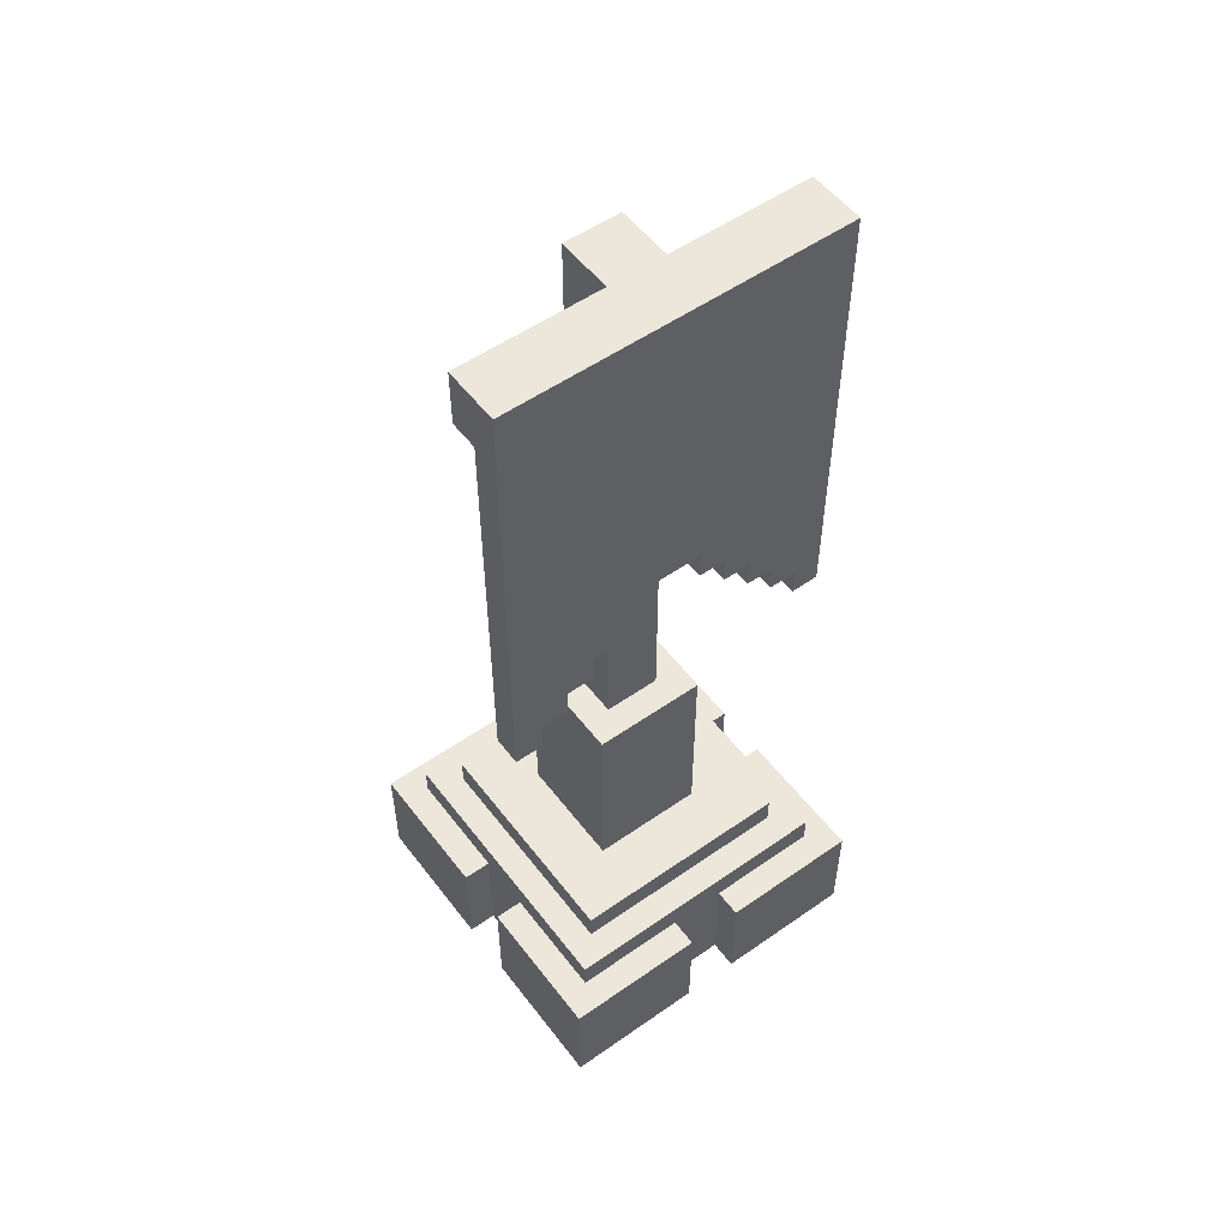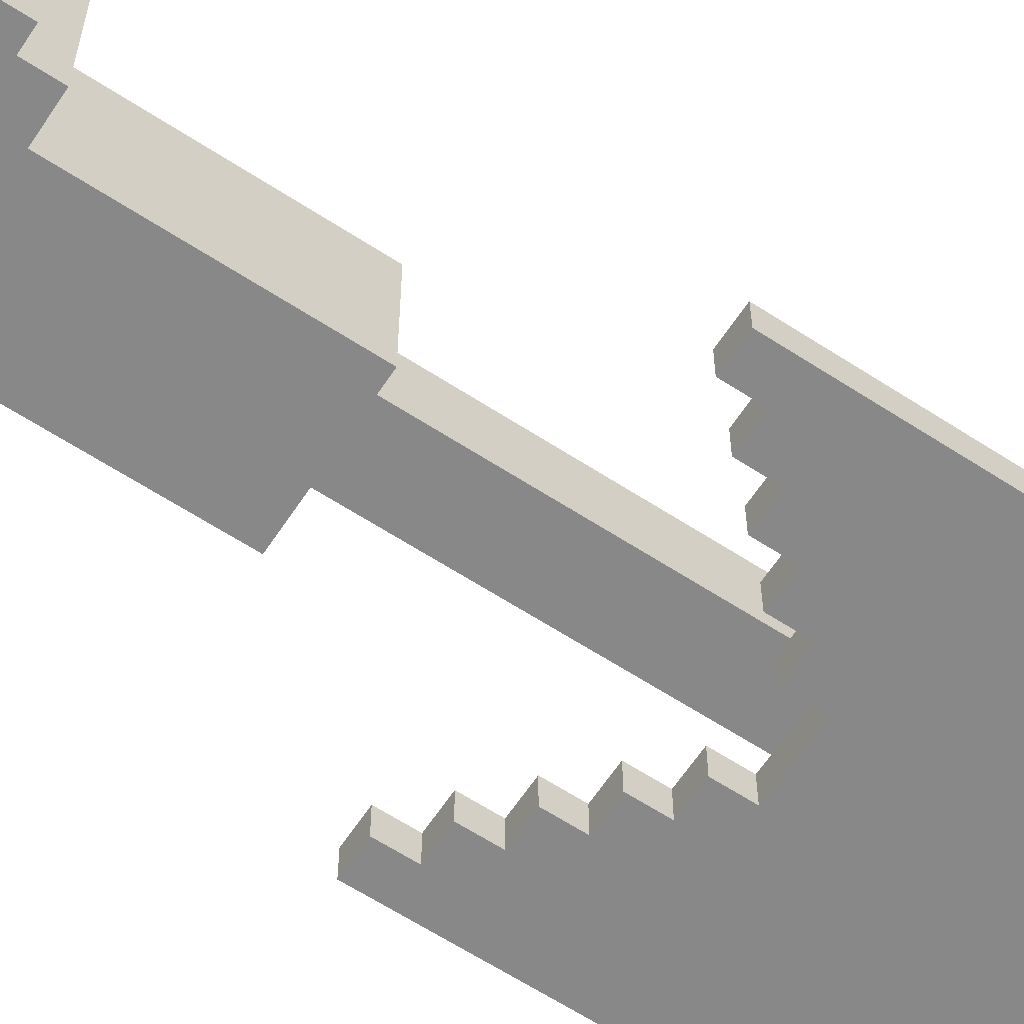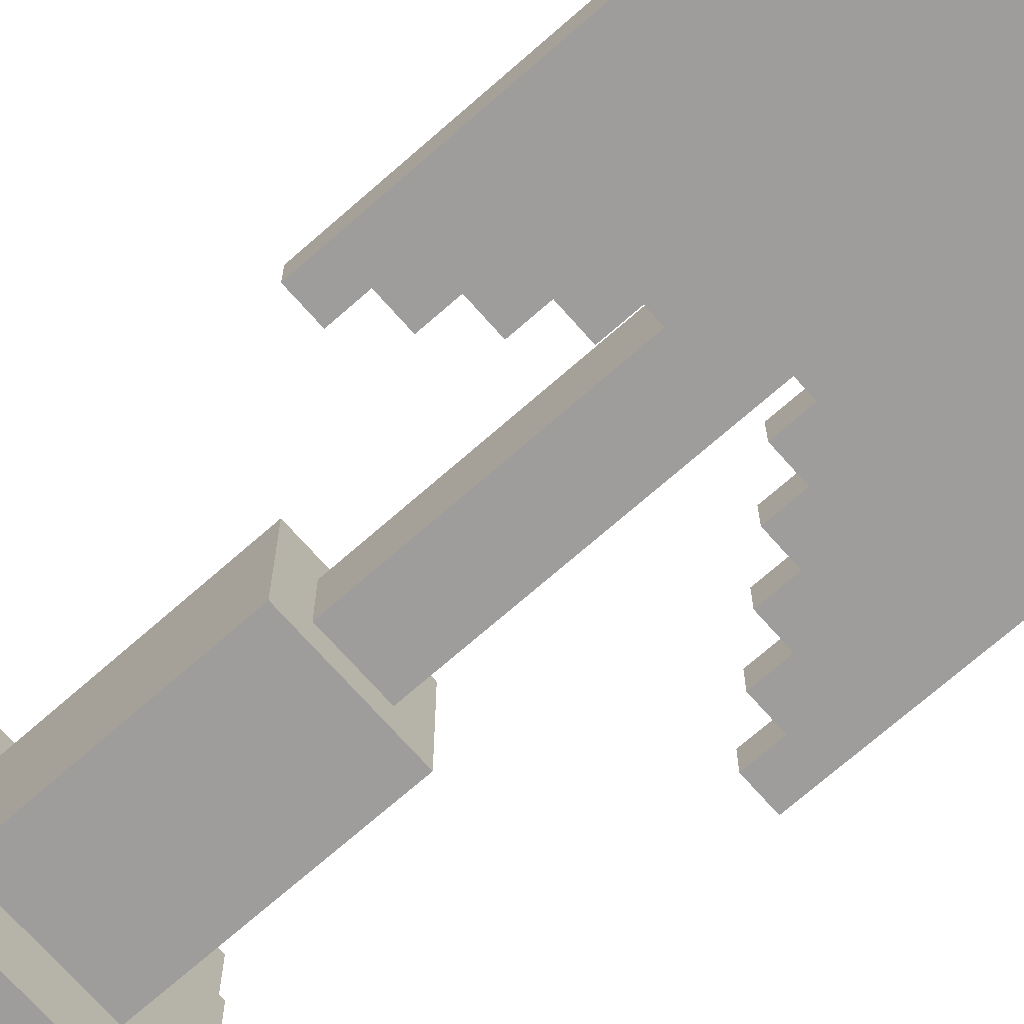
<metadata>
{"format":"obj","ext":"obj","renderer":"f3d","projection":"perspective","resolution":1024,"background":"white","views":[{"elev":54.0,"azim":143.4,"up":"+Y"},{"elev":-62.9,"azim":56.6,"up":"+Z"},{"elev":-70.7,"azim":131.4,"up":"+Z"}]}
</metadata>
<code>
o
v 1.4 2 -1.4
v 1.4 2 -1.9
v 1.4 2 -2.1
v 1.4 2 -2.6
v 1.4 2.1 -1.7
v 1.4 2.1 -1.8
v 1.4 2.1 -2.2
v 1.4 2.1 -2.3
v 1.4 2.3 -1.6
v 1.4 2.3 -1.7
v 1.4 2.3 -1.8
v 1.4 2.3 -2.2
v 1.4 2.3 -2.3
v 1.4 2.3 -2.4
v 1.4 2.4 -1.4
v 1.4 2.4 -1.6
v 1.4 2.4 -1.7
v 1.4 2.4 -1.9
v 1.4 2.4 -2.1
v 1.4 2.4 -2.3
v 1.4 2.4 -2.4
v 1.4 2.4 -2.6
v 1.4 3.7 -2.2
v 1.4 3.7 -2.3
v 1.4 5.1 -2.1
v 1.4 5.1 -2.2
v 1.4 5.3 -2.1
v 1.4 5.3 -2.2
v 1.4 5.3 -2.3
v 1.5 2 -1.9
v 1.5 2 -2.1
v 1.5 2.4 -1.5
v 1.5 2.4 -1.6
v 1.5 2.4 -1.7
v 1.5 2.4 -1.9
v 1.5 2.4 -2.1
v 1.5 2.4 -2.3
v 1.5 2.4 -2.4
v 1.5 2.4 -2.5
v 1.5 2.5 -1.5
v 1.5 2.5 -1.6
v 1.5 2.5 -2.4
v 1.5 2.5 -2.5
v 1.6 2.5 -1.6
v 1.6 2.5 -2.4
v 1.6 2.6 -1.6
v 1.6 2.6 -2.4
v 1.8 2.6 -1.8
v 1.8 2.6 -2.2
v 1.8 3.3 -1.8
v 1.8 3.3 -2.2
v 1.9 3.3 -1.9
v 1.9 3.3 -2.1
v 1.9 5.1 -2.1
v 1.9 5.3 -1.9
v 1.9 5.3 -2.1
v 2.1 2 -1.4
v 2.1 2 -1.5
v 2.1 2 -2.5
v 2.1 2 -2.6
v 2.1 2.4 -1.4
v 2.1 2.4 -1.5
v 2.1 2.4 -2.5
v 2.1 2.4 -2.6
v 2.1 4.1 -2.2
v 2.1 4.1 -2.3
v 2.1 4.2 -2.2
v 2.1 4.2 -2.3
v 2.2 4 -2.2
v 2.2 4 -2.3
v 2.2 4.1 -2.2
v 2.2 4.1 -2.3
v 2.3 3.9 -2.2
v 2.3 3.9 -2.3
v 2.3 4 -2.2
v 2.3 4 -2.3
v 2.4 3.8 -2.2
v 2.4 3.8 -2.3
v 2.4 3.9 -2.2
v 2.4 3.9 -2.3
v 2.5 3.7 -2.2
v 2.5 3.7 -2.3
v 2.5 3.8 -2.2
v 2.5 3.8 -2.3
v 1.5 3.7 -2.2
v 1.5 3.7 -2.3
v 1.5 3.8 -2.2
v 1.5 3.8 -2.3
v 1.6 3.8 -2.2
v 1.6 3.8 -2.3
v 1.6 3.9 -2.2
v 1.6 3.9 -2.3
v 1.7 3.9 -2.2
v 1.7 3.9 -2.3
v 1.7 4 -2.2
v 1.7 4 -2.3
v 1.8 4 -2.2
v 1.8 4 -2.3
v 1.8 4.1 -2.2
v 1.8 4.1 -2.3
v 1.9 2 -1.4
v 1.9 2 -1.5
v 1.9 2 -2.5
v 1.9 2 -2.6
v 1.9 2.4 -1.4
v 1.9 2.4 -1.5
v 1.9 2.4 -2.5
v 1.9 2.4 -2.6
v 1.9 4.1 -2.2
v 1.9 4.1 -2.3
v 1.9 4.2 -2.2
v 1.9 4.2 -2.3
v 2.1 3.3 -1.9
v 2.1 3.3 -2.1
v 2.1 5.1 -2.1
v 2.1 5.3 -1.9
v 2.1 5.3 -2.1
v 2.2 2.6 -1.8
v 2.2 2.6 -2.2
v 2.2 3.3 -1.8
v 2.2 3.3 -2.2
v 2.4 2.5 -1.6
v 2.4 2.5 -2.4
v 2.4 2.6 -1.6
v 2.4 2.6 -2.4
v 2.5 2 -1.9
v 2.5 2 -2.1
v 2.5 2.4 -1.5
v 2.5 2.4 -1.6
v 2.5 2.4 -1.7
v 2.5 2.4 -1.9
v 2.5 2.4 -2.1
v 2.5 2.4 -2.3
v 2.5 2.4 -2.4
v 2.5 2.4 -2.5
v 2.5 2.5 -1.5
v 2.5 2.5 -1.6
v 2.5 2.5 -2.4
v 2.5 2.5 -2.5
v 2.6 2 -1.4
v 2.6 2 -1.9
v 2.6 2 -2.1
v 2.6 2 -2.6
v 2.6 2.1 -1.7
v 2.6 2.1 -1.8
v 2.6 2.1 -2.2
v 2.6 2.1 -2.3
v 2.6 2.3 -1.6
v 2.6 2.3 -1.7
v 2.6 2.3 -1.8
v 2.6 2.3 -2.2
v 2.6 2.3 -2.3
v 2.6 2.3 -2.4
v 2.6 2.4 -1.4
v 2.6 2.4 -1.6
v 2.6 2.4 -1.7
v 2.6 2.4 -1.9
v 2.6 2.4 -2.1
v 2.6 2.4 -2.3
v 2.6 2.4 -2.4
v 2.6 2.4 -2.6
v 2.6 3.7 -2.2
v 2.6 3.7 -2.3
v 2.6 5.1 -2.1
v 2.6 5.1 -2.2
v 2.6 5.3 -2.1
v 2.6 5.3 -2.2
v 2.6 5.3 -2.3
v 1.4 2 -1.4
v 1.4 2.4 -1.4
v 1.6 2.3 -1.4
v 1.6 2.4 -1.4
v 1.7 2.1 -1.4
v 1.7 2.3 -1.4
v 1.7 2.4 -1.4
v 1.8 2.1 -1.4
v 1.8 2.3 -1.4
v 1.9 2 -1.4
v 1.9 2.4 -1.4
v 2.1 2 -1.4
v 2.1 2.4 -1.4
v 2.2 2.1 -1.4
v 2.2 2.3 -1.4
v 2.3 2.1 -1.4
v 2.3 2.3 -1.4
v 2.3 2.4 -1.4
v 2.4 2.3 -1.4
v 2.4 2.4 -1.4
v 2.6 2 -1.4
v 2.6 2.4 -1.4
v 1.5 2.4 -1.5
v 1.5 2.5 -1.5
v 1.6 2.4 -1.5
v 1.6 2.5 -1.5
v 1.7 2.4 -1.5
v 1.9 2 -1.5
v 1.9 2.4 -1.5
v 2.1 2 -1.5
v 2.1 2.4 -1.5
v 2.3 2.4 -1.5
v 2.4 2.4 -1.5
v 2.4 2.5 -1.5
v 2.5 2.4 -1.5
v 2.5 2.5 -1.5
v 1.6 2.5 -1.6
v 1.6 2.6 -1.6
v 2.4 2.5 -1.6
v 2.4 2.6 -1.6
v 1.8 2.6 -1.8
v 1.8 3.3 -1.8
v 2.2 2.6 -1.8
v 2.2 3.3 -1.8
v 1.9 3.3 -1.9
v 1.9 5.3 -1.9
v 2.1 3.3 -1.9
v 2.1 5.3 -1.9
v 1.4 2 -2.1
v 1.4 2.4 -2.1
v 1.4 5.1 -2.1
v 1.4 5.3 -2.1
v 1.5 2 -2.1
v 1.5 2.4 -2.1
v 1.9 5.1 -2.1
v 1.9 5.3 -2.1
v 2.1 5.1 -2.1
v 2.1 5.3 -2.1
v 2.5 2 -2.1
v 2.5 2.4 -2.1
v 2.6 2 -2.1
v 2.6 2.4 -2.1
v 2.6 5.1 -2.1
v 2.6 5.3 -2.1
v 1.4 3.7 -2.2
v 1.4 5.1 -2.2
v 1.5 3.7 -2.2
v 1.5 3.8 -2.2
v 1.6 3.8 -2.2
v 1.6 3.9 -2.2
v 1.6 5.1 -2.2
v 1.7 3.9 -2.2
v 1.7 4 -2.2
v 1.8 4 -2.2
v 1.8 4.1 -2.2
v 1.9 4.1 -2.2
v 1.9 4.2 -2.2
v 2.1 4.1 -2.2
v 2.1 4.2 -2.2
v 2.2 4 -2.2
v 2.2 4.1 -2.2
v 2.3 3.9 -2.2
v 2.3 4 -2.2
v 2.4 3.8 -2.2
v 2.4 3.9 -2.2
v 2.4 5.1 -2.2
v 2.5 3.7 -2.2
v 2.5 3.8 -2.2
v 2.6 3.7 -2.2
v 2.6 5.1 -2.2
v 1.4 2 -1.9
v 1.4 2.4 -1.9
v 1.5 2 -1.9
v 1.5 2.4 -1.9
v 2.5 2 -1.9
v 2.5 2.4 -1.9
v 2.6 2 -1.9
v 2.6 2.4 -1.9
v 1.9 3.3 -2.1
v 1.9 5.1 -2.1
v 2.1 3.3 -2.1
v 2.1 5.1 -2.1
v 1.8 2.6 -2.2
v 1.8 3.3 -2.2
v 2.2 2.6 -2.2
v 2.2 3.3 -2.2
v 1.4 3.7 -2.3
v 1.4 5.3 -2.3
v 1.5 3.7 -2.3
v 1.5 3.8 -2.3
v 1.6 3.8 -2.3
v 1.6 3.9 -2.3
v 1.6 5.1 -2.3
v 1.7 3.9 -2.3
v 1.7 4 -2.3
v 1.8 4 -2.3
v 1.8 4.1 -2.3
v 1.9 4.1 -2.3
v 1.9 4.2 -2.3
v 2.1 4.1 -2.3
v 2.1 4.2 -2.3
v 2.2 4 -2.3
v 2.2 4.1 -2.3
v 2.3 3.9 -2.3
v 2.3 4 -2.3
v 2.4 3.8 -2.3
v 2.4 3.9 -2.3
v 2.4 5.1 -2.3
v 2.5 3.7 -2.3
v 2.5 3.8 -2.3
v 2.6 3.7 -2.3
v 2.6 5.3 -2.3
v 1.6 2.5 -2.4
v 1.6 2.6 -2.4
v 2.4 2.5 -2.4
v 2.4 2.6 -2.4
v 1.5 2.4 -2.5
v 1.5 2.5 -2.5
v 1.6 2.4 -2.5
v 1.6 2.5 -2.5
v 1.7 2.4 -2.5
v 1.9 2 -2.5
v 1.9 2.4 -2.5
v 2.1 2 -2.5
v 2.1 2.4 -2.5
v 2.3 2.4 -2.5
v 2.4 2.4 -2.5
v 2.4 2.5 -2.5
v 2.5 2.4 -2.5
v 2.5 2.5 -2.5
v 1.4 2 -2.6
v 1.4 2.4 -2.6
v 1.6 2.3 -2.6
v 1.6 2.4 -2.6
v 1.7 2.1 -2.6
v 1.7 2.3 -2.6
v 1.7 2.4 -2.6
v 1.8 2.1 -2.6
v 1.8 2.3 -2.6
v 1.9 2 -2.6
v 1.9 2.4 -2.6
v 2.1 2 -2.6
v 2.1 2.4 -2.6
v 2.2 2.1 -2.6
v 2.2 2.3 -2.6
v 2.3 2.1 -2.6
v 2.3 2.3 -2.6
v 2.3 2.4 -2.6
v 2.4 2.3 -2.6
v 2.4 2.4 -2.6
v 2.6 2 -2.6
v 2.6 2.4 -2.6
v 1.4 2 -1.4
v 1.9 2 -1.4
v 2.1 2 -1.4
v 2.6 2 -1.4
v 1.9 2 -1.5
v 2.1 2 -1.5
v 1.4 2 -1.9
v 1.5 2 -1.9
v 2.5 2 -1.9
v 2.6 2 -1.9
v 1.4 2 -2.1
v 1.5 2 -2.1
v 2.5 2 -2.1
v 2.6 2 -2.1
v 1.9 2 -2.5
v 2.1 2 -2.5
v 1.4 2 -2.6
v 1.9 2 -2.6
v 2.1 2 -2.6
v 2.6 2 -2.6
v 1.4 3.7 -2.2
v 1.5 3.7 -2.2
v 2.5 3.7 -2.2
v 2.6 3.7 -2.2
v 1.4 3.7 -2.3
v 1.5 3.7 -2.3
v 2.5 3.7 -2.3
v 2.6 3.7 -2.3
v 1.5 3.8 -2.2
v 1.6 3.8 -2.2
v 2.4 3.8 -2.2
v 2.5 3.8 -2.2
v 1.5 3.8 -2.3
v 1.6 3.8 -2.3
v 2.4 3.8 -2.3
v 2.5 3.8 -2.3
v 1.6 3.9 -2.2
v 1.7 3.9 -2.2
v 2.3 3.9 -2.2
v 2.4 3.9 -2.2
v 1.6 3.9 -2.3
v 1.7 3.9 -2.3
v 2.3 3.9 -2.3
v 2.4 3.9 -2.3
v 1.7 4 -2.2
v 1.8 4 -2.2
v 2.2 4 -2.2
v 2.3 4 -2.2
v 1.7 4 -2.3
v 1.8 4 -2.3
v 2.2 4 -2.3
v 2.3 4 -2.3
v 1.8 4.1 -2.2
v 1.9 4.1 -2.2
v 2.1 4.1 -2.2
v 2.2 4.1 -2.2
v 1.8 4.1 -2.3
v 1.9 4.1 -2.3
v 2.1 4.1 -2.3
v 2.2 4.1 -2.3
v 1.9 4.2 -2.2
v 2.1 4.2 -2.2
v 1.9 4.2 -2.3
v 2.1 4.2 -2.3
v 1.4 5.1 -2.1
v 1.9 5.1 -2.1
v 2.1 5.1 -2.1
v 2.6 5.1 -2.1
v 1.4 5.1 -2.2
v 1.6 5.1 -2.2
v 2.4 5.1 -2.2
v 2.6 5.1 -2.2
v 1.4 2.4 -1.4
v 1.6 2.4 -1.4
v 1.7 2.4 -1.4
v 1.9 2.4 -1.4
v 2.1 2.4 -1.4
v 2.3 2.4 -1.4
v 2.4 2.4 -1.4
v 2.6 2.4 -1.4
v 1.5 2.4 -1.5
v 1.6 2.4 -1.5
v 1.7 2.4 -1.5
v 1.9 2.4 -1.5
v 2.1 2.4 -1.5
v 2.3 2.4 -1.5
v 2.4 2.4 -1.5
v 2.5 2.4 -1.5
v 1.4 2.4 -1.6
v 1.5 2.4 -1.6
v 2.5 2.4 -1.6
v 2.6 2.4 -1.6
v 1.4 2.4 -1.7
v 1.5 2.4 -1.7
v 2.5 2.4 -1.7
v 2.6 2.4 -1.7
v 1.4 2.4 -1.9
v 1.5 2.4 -1.9
v 2.5 2.4 -1.9
v 2.6 2.4 -1.9
v 1.4 2.4 -2.1
v 1.5 2.4 -2.1
v 2.5 2.4 -2.1
v 2.6 2.4 -2.1
v 1.4 2.4 -2.3
v 1.5 2.4 -2.3
v 2.5 2.4 -2.3
v 2.6 2.4 -2.3
v 1.4 2.4 -2.4
v 1.5 2.4 -2.4
v 2.5 2.4 -2.4
v 2.6 2.4 -2.4
v 1.5 2.4 -2.5
v 1.6 2.4 -2.5
v 1.7 2.4 -2.5
v 1.9 2.4 -2.5
v 2.1 2.4 -2.5
v 2.3 2.4 -2.5
v 2.4 2.4 -2.5
v 2.5 2.4 -2.5
v 1.4 2.4 -2.6
v 1.6 2.4 -2.6
v 1.7 2.4 -2.6
v 1.9 2.4 -2.6
v 2.1 2.4 -2.6
v 2.3 2.4 -2.6
v 2.4 2.4 -2.6
v 2.6 2.4 -2.6
v 1.5 2.5 -1.5
v 1.6 2.5 -1.5
v 2.4 2.5 -1.5
v 2.5 2.5 -1.5
v 1.5 2.5 -1.6
v 1.6 2.5 -1.6
v 2.4 2.5 -1.6
v 2.5 2.5 -1.6
v 1.5 2.5 -2.4
v 1.6 2.5 -2.4
v 2.4 2.5 -2.4
v 2.5 2.5 -2.4
v 1.5 2.5 -2.5
v 1.6 2.5 -2.5
v 2.4 2.5 -2.5
v 2.5 2.5 -2.5
v 1.6 2.6 -1.6
v 2.4 2.6 -1.6
v 1.8 2.6 -1.8
v 2.2 2.6 -1.8
v 1.8 2.6 -2.2
v 2.2 2.6 -2.2
v 1.6 2.6 -2.4
v 2.4 2.6 -2.4
v 1.8 3.3 -1.8
v 2.2 3.3 -1.8
v 1.9 3.3 -1.9
v 2.1 3.3 -1.9
v 1.9 3.3 -2.1
v 2.1 3.3 -2.1
v 1.8 3.3 -2.2
v 2.2 3.3 -2.2
v 1.9 5.3 -1.9
v 2.1 5.3 -1.9
v 1.4 5.3 -2.1
v 1.9 5.3 -2.1
v 2.1 5.3 -2.1
v 2.6 5.3 -2.1
v 1.4 5.3 -2.2
v 2.6 5.3 -2.2
v 1.4 5.3 -2.3
v 2.6 5.3 -2.3
f 5 2 1
f 6 2 5
f 7 4 3
f 8 4 7
f 9 5 1
f 10 6 5
f 10 5 9
f 11 2 6
f 11 6 10
f 12 7 3
f 12 8 7
f 13 4 8
f 13 8 12
f 14 4 13
f 15 9 1
f 16 10 9
f 16 9 15
f 17 11 10
f 17 10 16
f 18 2 11
f 18 11 17
f 19 12 3
f 19 13 12
f 20 14 13
f 20 13 19
f 21 4 14
f 21 14 20
f 22 4 21
f 26 24 23
f 27 26 25
f 28 24 26
f 28 26 27
f 29 24 28
f 35 31 30
f 36 31 35
f 40 33 32
f 41 34 33
f 41 33 40
f 41 35 34
f 41 38 37
f 41 37 36
f 41 36 35
f 42 39 38
f 42 38 41
f 43 39 42
f 46 45 44
f 47 45 46
f 50 49 48
f 51 49 50
f 54 53 52
f 55 54 52
f 56 54 55
f 61 58 57
f 62 58 61
f 63 60 59
f 64 60 63
f 67 66 65
f 68 66 67
f 71 70 69
f 72 70 71
f 75 74 73
f 76 74 75
f 79 78 77
f 80 78 79
f 83 82 81
f 84 82 83
f 85 86 87
f 87 86 88
f 89 90 91
f 91 90 92
f 93 94 95
f 95 94 96
f 97 98 99
f 99 98 100
f 101 102 105
f 105 102 106
f 103 104 107
f 107 104 108
f 109 110 111
f 111 110 112
f 113 114 115
f 113 115 116
f 116 115 117
f 118 119 120
f 120 119 121
f 122 123 124
f 124 123 125
f 126 127 131
f 131 127 132
f 128 129 136
f 129 130 137
f 136 129 137
f 130 131 137
f 133 134 137
f 132 133 137
f 131 132 137
f 134 135 138
f 137 134 138
f 138 135 139
f 140 141 144
f 144 141 145
f 142 143 146
f 146 143 147
f 140 144 148
f 144 145 149
f 148 144 149
f 145 141 150
f 149 145 150
f 142 146 151
f 146 147 151
f 147 143 152
f 151 147 152
f 152 143 153
f 140 148 154
f 148 149 155
f 154 148 155
f 149 150 156
f 155 149 156
f 150 141 157
f 156 150 157
f 142 151 158
f 151 152 158
f 152 153 159
f 158 152 159
f 153 143 160
f 159 153 160
f 160 143 161
f 162 163 165
f 164 165 166
f 165 163 167
f 166 165 167
f 167 163 168
f 171 170 169
f 172 170 171
f 173 171 169
f 174 172 171
f 174 171 173
f 175 172 174
f 176 173 169
f 176 174 173
f 177 175 174
f 177 174 176
f 178 176 169
f 178 177 176
f 179 175 177
f 179 177 178
f 182 181 180
f 183 181 182
f 184 182 180
f 184 183 182
f 185 181 183
f 185 183 184
f 186 181 185
f 187 185 184
f 187 186 185
f 188 186 187
f 189 184 180
f 189 187 184
f 189 188 187
f 190 188 189
f 193 192 191
f 194 192 193
f 195 194 193
f 197 194 195
f 198 197 196
f 199 194 197
f 199 197 198
f 200 194 199
f 201 194 200
f 202 194 201
f 203 202 201
f 204 202 203
f 207 206 205
f 208 206 207
f 211 210 209
f 212 210 211
f 215 214 213
f 216 214 215
f 221 218 217
f 222 218 221
f 223 220 219
f 224 220 223
f 229 228 227
f 230 228 229
f 231 226 225
f 232 226 231
f 235 234 233
f 236 234 235
f 237 234 236
f 238 234 237
f 239 234 238
f 240 239 238
f 241 239 240
f 242 239 241
f 243 239 242
f 244 239 243
f 245 239 244
f 247 239 245
f 249 247 246
f 251 249 248
f 253 251 250
f 254 239 247
f 254 247 249
f 254 251 253
f 254 249 251
f 256 253 252
f 256 254 253
f 257 256 255
f 258 254 256
f 258 256 257
f 259 260 261
f 261 260 262
f 263 264 265
f 265 264 266
f 267 268 269
f 269 268 270
f 271 272 273
f 273 272 274
f 275 276 277
f 277 276 278
f 278 276 279
f 279 276 280
f 280 276 281
f 280 281 282
f 282 281 283
f 283 281 284
f 284 281 285
f 285 281 286
f 286 281 287
f 287 281 289
f 288 289 291
f 290 291 293
f 292 293 295
f 281 276 296
f 289 281 296
f 295 293 296
f 291 289 296
f 293 291 296
f 294 295 298
f 295 296 298
f 297 298 299
f 296 276 300
f 299 298 300
f 298 296 300
f 301 302 303
f 303 302 304
f 305 306 307
f 307 306 308
f 307 308 309
f 309 308 311
f 310 311 312
f 311 308 313
f 312 311 313
f 313 308 314
f 314 308 315
f 315 308 316
f 315 316 317
f 317 316 318
f 319 320 321
f 321 320 322
f 319 321 323
f 321 322 324
f 323 321 324
f 324 322 325
f 319 323 326
f 323 324 326
f 324 325 327
f 326 324 327
f 319 326 328
f 326 327 328
f 327 325 329
f 328 327 329
f 330 331 332
f 332 331 333
f 330 332 334
f 332 333 334
f 333 331 335
f 334 333 335
f 335 331 336
f 334 335 337
f 335 336 337
f 337 336 338
f 330 334 339
f 334 337 339
f 337 338 339
f 339 338 340
f 345 342 341
f 346 344 343
f 347 345 341
f 347 346 345
f 348 346 347
f 349 344 346
f 349 346 348
f 350 344 349
f 352 349 348
f 353 349 352
f 355 352 351
f 355 354 353
f 355 353 352
f 356 354 355
f 357 355 351
f 358 355 357
f 359 354 356
f 360 354 359
f 365 362 361
f 366 362 365
f 367 364 363
f 368 364 367
f 373 370 369
f 374 370 373
f 375 372 371
f 376 372 375
f 381 378 377
f 382 378 381
f 383 380 379
f 384 380 383
f 389 386 385
f 390 386 389
f 391 388 387
f 392 388 391
f 397 394 393
f 398 394 397
f 399 396 395
f 400 396 399
f 403 402 401
f 404 402 403
f 409 406 405
f 409 408 407
f 409 407 406
f 410 408 409
f 411 408 410
f 412 408 411
f 413 414 421
f 414 415 422
f 421 414 422
f 415 416 423
f 422 415 423
f 423 416 424
f 417 418 425
f 418 419 426
f 425 418 426
f 419 420 427
f 426 419 427
f 427 420 428
f 413 421 429
f 429 421 430
f 428 420 431
f 431 420 432
f 429 430 433
f 433 430 434
f 431 432 435
f 435 432 436
f 433 434 437
f 437 434 438
f 435 436 439
f 439 436 440
f 441 442 445
f 445 442 446
f 443 444 447
f 447 444 448
f 445 446 449
f 449 446 450
f 447 448 451
f 451 448 452
f 449 450 453
f 451 452 460
f 449 453 461
f 453 454 461
f 454 455 462
f 461 454 462
f 455 456 463
f 462 455 463
f 463 456 464
f 457 458 465
f 458 459 466
f 465 458 466
f 459 460 467
f 466 459 467
f 460 452 468
f 467 460 468
f 469 470 473
f 470 471 474
f 473 470 474
f 471 472 475
f 474 471 475
f 475 472 476
f 473 474 477
f 477 474 478
f 475 476 479
f 479 476 480
f 477 478 481
f 478 479 482
f 481 478 482
f 479 480 483
f 482 479 483
f 483 480 484
f 485 486 487
f 487 486 488
f 485 487 489
f 488 486 490
f 485 489 491
f 489 490 491
f 490 486 492
f 491 490 492
f 493 494 495
f 495 494 496
f 493 495 497
f 496 494 498
f 493 497 499
f 497 498 499
f 498 494 500
f 499 498 500
f 501 502 504
f 504 502 505
f 503 504 507
f 505 506 507
f 504 505 507
f 507 506 508
f 507 508 509
f 509 508 510

</code>
